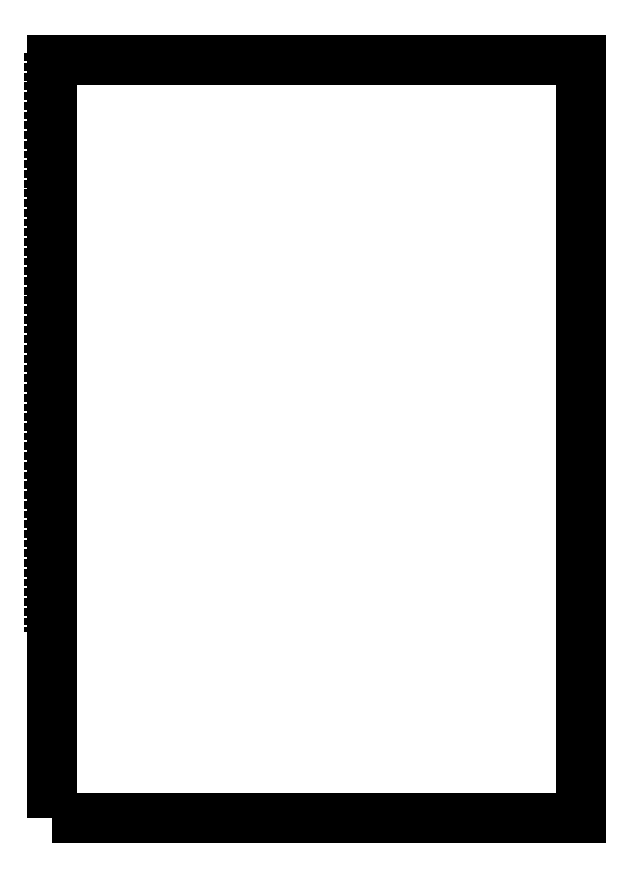
<metadata>
{"format":"dxf","ext":"dxf","renderer":"ezdxf+matplotlib","layout":"modelspace","background":"white","min_lineweight":24,"dpi":150}
</metadata>
<code>
0
SECTION
2
ENTITIES
0
LINE
8
ramka tabliczka
10
831
20
297
30
0
11
841
21
297
31
0
0
LINE
8
ramka tabliczka
10
831
20
475.4
30
0
11
841
21
475.4
31
0
0
LINE
8
ramka tabliczka
10
831
20
653.8
30
0
11
841
21
653.8
31
0
0
LINE
8
ramka tabliczka
10
831
20
832.2
30
0
11
841
21
832.2
31
0
0
LINE
8
ramka tabliczka
10
831
20
1011
30
0
11
841
21
1011
31
0
0
LINE
8
ramka tabliczka
10
15
20
297
30
0
11
-1.421e-13
21
297
31
0
0
LINE
8
ramka tabliczka
10
15
20
475.4
30
0
11
-1.137e-13
21
475.4
31
0
0
LINE
8
ramka tabliczka
10
15
20
653.8
30
0
11
-1.137e-13
21
653.8
31
0
0
LINE
8
ramka tabliczka
10
15
20
832.2
30
0
11
-1.137e-13
21
832.2
31
0
0
LINE
8
ramka tabliczka
10
15
20
1011
30
0
11
-1.137e-13
21
1011
31
0
0
LINE
8
ramka tabliczka
10
646
20
10
30
0
11
646
21
-1.137e-13
31
0
0
LINE
8
ramka tabliczka
10
488.2
20
10
30
0
11
488.2
21
-1.137e-13
31
0
0
LINE
8
ramka tabliczka
10
330.5
20
10
30
0
11
330.5
21
-1.137e-13
31
0
0
LINE
8
ramka tabliczka
10
172.7
20
10
30
0
11
172.7
21
-1.137e-13
31
0
0
LINE
8
ramka tabliczka
10
172.7
20
1179
30
0
11
172.7
21
1189
31
0
0
LINE
8
ramka tabliczka
10
330.5
20
1179
30
0
11
330.5
21
1189
31
0
0
LINE
8
ramka tabliczka
10
488.3
20
1179
30
0
11
488.2
21
1189
31
0
0
LINE
8
ramka tabliczka
10
646
20
1179
30
0
11
646
21
1189
31
0
0
LWPOLYLINE
8
ramka tabliczka
90
        4
70
   129
43
0
10
15
20
10
10
831
20
10
10
831
20
1179
10
15
20
1179
0
TEXT
8
ramka tabliczka
10
64.79
20
1180
30
0
40
3
1
1
7
textstyle3
72
     1
11
66
21
1179
31
0
73
     1
0
TEXT
8
ramka tabliczka
10
166.6
20
1180
30
0
40
3
1
2
7
textstyle3
72
     1
11
168
21
1179
31
0
73
     1
0
TEXT
8
ramka tabliczka
10
268.6
20
1180
30
0
40
3
1
3
7
textstyle3
72
     1
11
270
21
1179
31
0
73
     1
0
TEXT
8
ramka tabliczka
10
370.5
20
1180
30
0
40
3
1
4
7
textstyle3
72
     1
11
372
21
1179
31
0
73
     1
0
TEXT
8
ramka tabliczka
10
472.6
20
1180
30
0
40
3
1
5
7
textstyle3
72
     1
11
474
21
1179
31
0
73
     1
0
TEXT
8
ramka tabliczka
10
574.5
20
1180
30
0
40
3
1
6
7
textstyle3
72
     1
11
576
21
1179
31
0
73
     1
0
TEXT
8
ramka tabliczka
10
676.6
20
1180
30
0
40
3
1
7
7
textstyle3
72
     1
11
678
21
1179
31
0
73
     1
0
TEXT
8
ramka tabliczka
10
778.6
20
1180
30
0
40
3
1
8
7
textstyle3
72
     1
11
780
21
1179
31
0
73
     1
0
TEXT
8
ramka tabliczka
10
64.79
20
6
30
0
40
3
1
1
7
textstyle3
72
     1
11
66
21
9
31
0
73
     3
0
TEXT
8
ramka tabliczka
10
166.6
20
6
30
0
40
3
1
2
7
textstyle3
72
     1
11
168
21
9
31
0
73
     3
0
TEXT
8
ramka tabliczka
10
268.6
20
6
30
0
40
3
1
3
7
textstyle3
72
     1
11
270
21
9
31
0
73
     3
0
TEXT
8
ramka tabliczka
10
370.5
20
6
30
0
40
3
1
4
7
textstyle3
72
     1
11
372
21
9
31
0
73
     3
0
TEXT
8
ramka tabliczka
10
472.6
20
6
30
0
40
3
1
5
7
textstyle3
72
     1
11
474
21
9
31
0
73
     3
0
TEXT
8
ramka tabliczka
10
574.5
20
6
30
0
40
3
1
6
7
textstyle3
72
     1
11
576
21
9
31
0
73
     3
0
TEXT
8
ramka tabliczka
10
676.6
20
6
30
0
40
3
1
7
7
textstyle3
72
     1
11
678
21
9
31
0
73
     3
0
TEXT
8
ramka tabliczka
10
778.6
20
6
30
0
40
3
1
8
7
textstyle3
72
     1
11
780
21
9
31
0
73
     3
0
TEXT
8
ramka tabliczka
10
11.57
20
1129
30
0
40
3
1
A
7
textstyle3
72
     2
11
14
21
1130
31
0
73
     2
0
TEXT
8
ramka tabliczka
10
11.43
20
1031
30
0
40
3
1
B
7
textstyle3
72
     2
11
14
21
1033
31
0
73
     2
0
TEXT
8
ramka tabliczka
10
11.43
20
934
30
0
40
3
1
C
7
textstyle3
72
     2
11
14
21
935.5
31
0
73
     2
0
TEXT
8
ramka tabliczka
10
11.43
20
836.5
30
0
40
3
1
D
7
textstyle3
72
     2
11
14
21
838
31
0
73
     2
0
TEXT
8
ramka tabliczka
10
11.57
20
739.1
30
0
40
3
1
E
7
textstyle3
72
     2
11
14
21
740.6
31
0
73
     2
0
TEXT
8
ramka tabliczka
10
11.57
20
641.7
30
0
40
3
1
F
7
textstyle3
72
     2
11
14
21
643.2
31
0
73
     2
0
TEXT
8
ramka tabliczka
10
11.43
20
544.3
30
0
40
3
1
G
7
textstyle3
72
     2
11
14
21
545.8
31
0
73
     2
0
TEXT
8
ramka tabliczka
10
11.43
20
446.9
30
0
40
3
1
H
7
textstyle3
72
     2
11
14
21
448.4
31
0
73
     2
0
TEXT
8
ramka tabliczka
10
13.43
20
349.5
30
0
40
3
1
I
7
textstyle3
72
     2
11
14
21
351
31
0
73
     2
0
TEXT
8
ramka tabliczka
10
12.29
20
252
30
0
40
3
1
J
7
textstyle3
72
     2
11
14
21
253.5
31
0
73
     2
0
TEXT
8
ramka tabliczka
10
11.43
20
154.6
30
0
40
3
1
K
7
textstyle3
72
     2
11
14
21
156.1
31
0
73
     2
0
TEXT
8
ramka tabliczka
10
11.71
20
57.21
30
0
40
3
1
L
7
textstyle3
72
     2
11
14
21
58.71
31
0
73
     2
0
TEXT
8
ramka tabliczka
10
832
20
1129
30
0
40
3
1
A
7
textstyle3
11
832
21
1130
31
0
73
     2
0
TEXT
8
ramka tabliczka
10
832
20
1031
30
0
40
3
1
B
7
textstyle3
11
832
21
1033
31
0
73
     2
0
TEXT
8
ramka tabliczka
10
832
20
934
30
0
40
3
1
C
7
textstyle3
11
832
21
935.5
31
0
73
     2
0
TEXT
8
ramka tabliczka
10
832
20
836.5
30
0
40
3
1
D
7
textstyle3
11
832
21
838
31
0
73
     2
0
TEXT
8
ramka tabliczka
10
832
20
739.1
30
0
40
3
1
E
7
textstyle3
11
832
21
740.6
31
0
73
     2
0
TEXT
8
ramka tabliczka
10
832
20
641.7
30
0
40
3
1
F
7
textstyle3
11
832
21
643.2
31
0
73
     2
0
TEXT
8
ramka tabliczka
10
832
20
544.3
30
0
40
3
1
G
7
textstyle3
11
832
21
545.8
31
0
73
     2
0
TEXT
8
ramka tabliczka
10
832
20
446.9
30
0
40
3
1
H
7
textstyle3
11
832
21
448.4
31
0
73
     2
0
TEXT
8
ramka tabliczka
10
832
20
349.5
30
0
40
3
1
I
7
textstyle3
11
832
21
351
31
0
73
     2
0
TEXT
8
ramka tabliczka
10
832
20
252
30
0
40
3
1
J
7
textstyle3
11
832
21
253.5
31
0
73
     2
0
TEXT
8
ramka tabliczka
10
832
20
154.6
30
0
40
3
1
K
7
textstyle3
11
832
21
156.1
31
0
73
     2
0
TEXT
8
ramka tabliczka
10
832
20
57.21
30
0
40
3
1
L
7
textstyle3
11
832
21
58.71
31
0
73
     2
0
LINE
8
ramka tabliczka
10
10
20
1189
30
0
11
10
21
297
31
0
0
VIEWPORT
8
0
10
128.5
20
97.5
30
0
40
314.2
41
222.2
68
     1
69
     1
12
128.5
22
97.5
13
0
23
0
14
10
24
10
15
10
25
10
16
0
26
0
36
1
17
0
27
0
37
0
42
50
43
0
44
0
45
222.2
50
0
51
0
72
   100
90
   557152
1

281
     0
71
     1
74
     0
110
0
120
0
130
0
111
1
121
0
131
0
112
0
122
1
132
0
79
     0
146
0
170
     0
61
     5
348
8EF
292
     1
282
     1
141
0
142
0
63
   256
361
99B
0
ENDSEC
0
EOF

</code>
